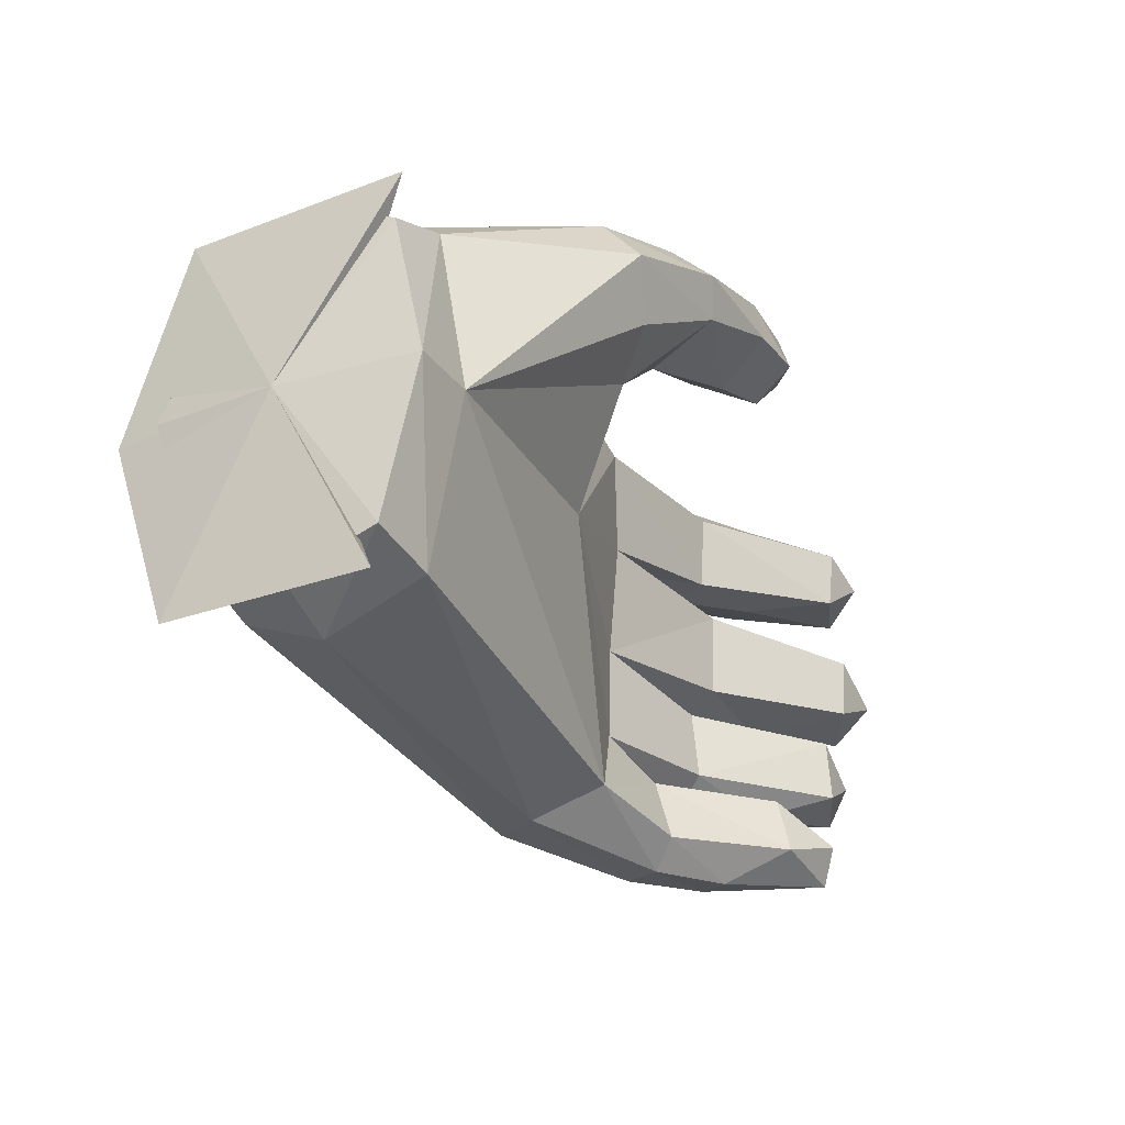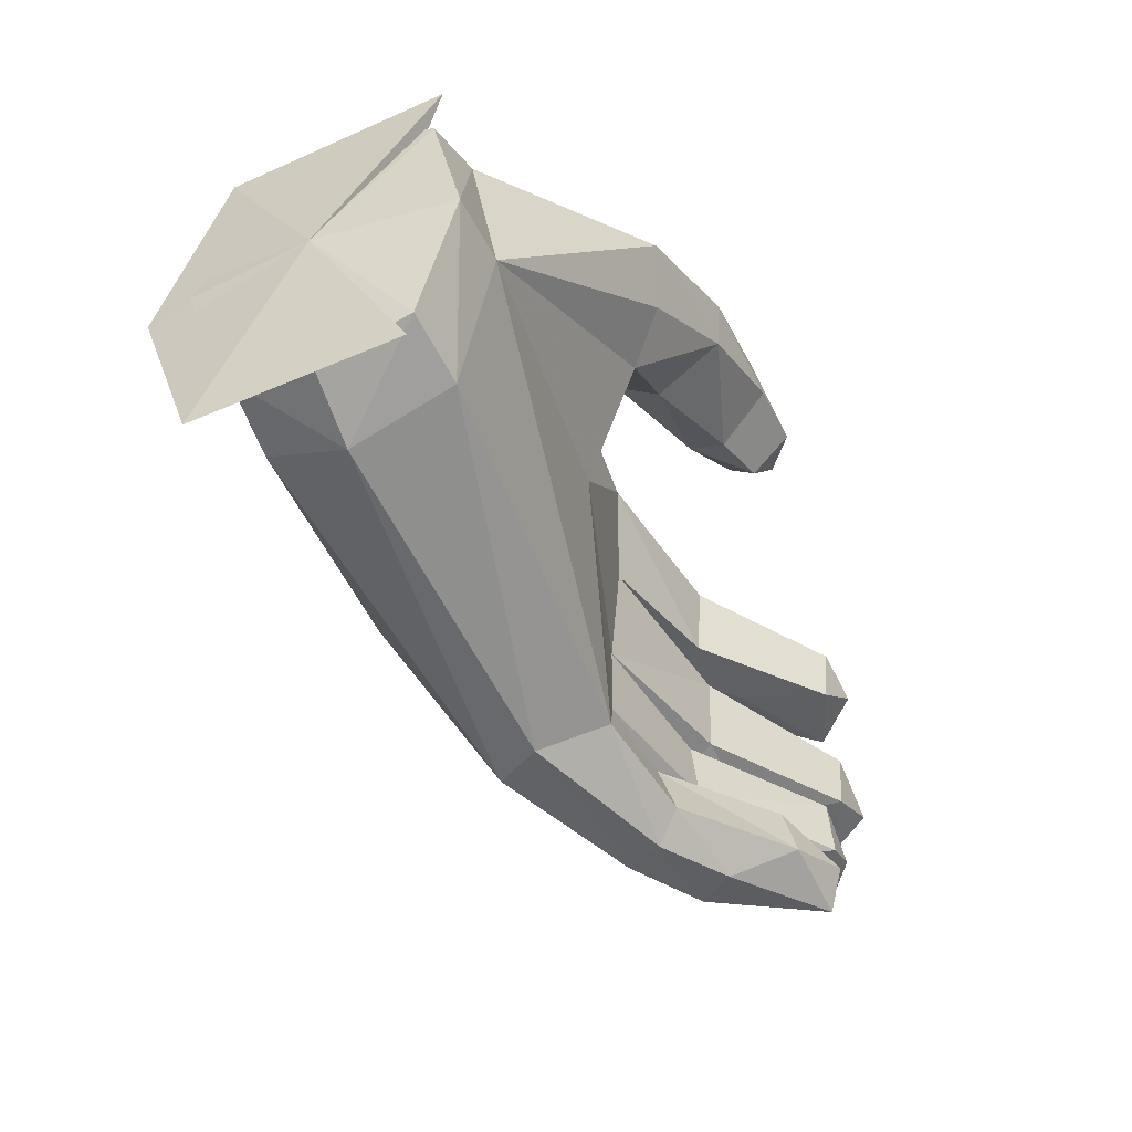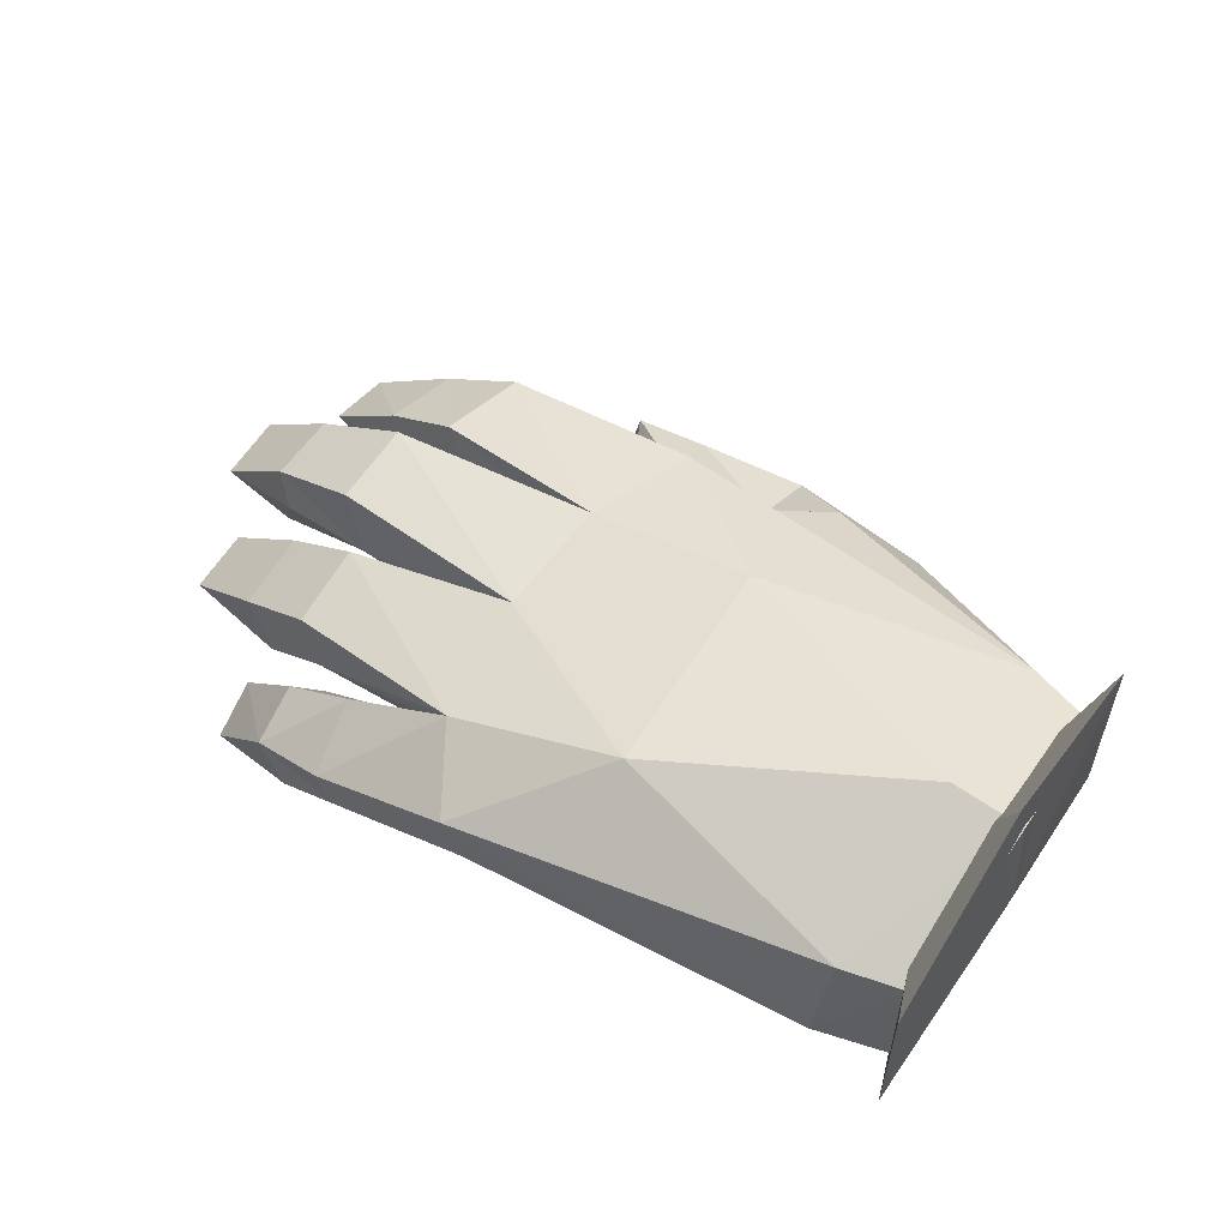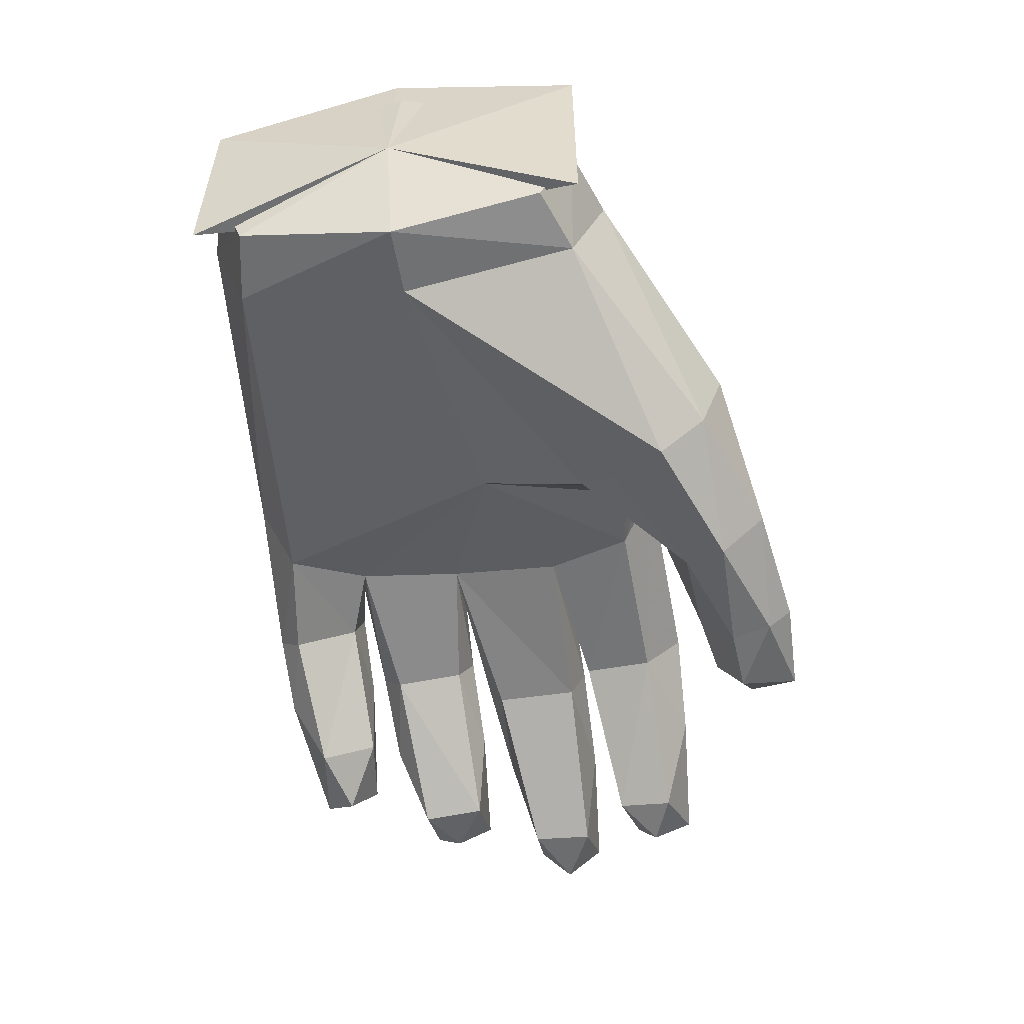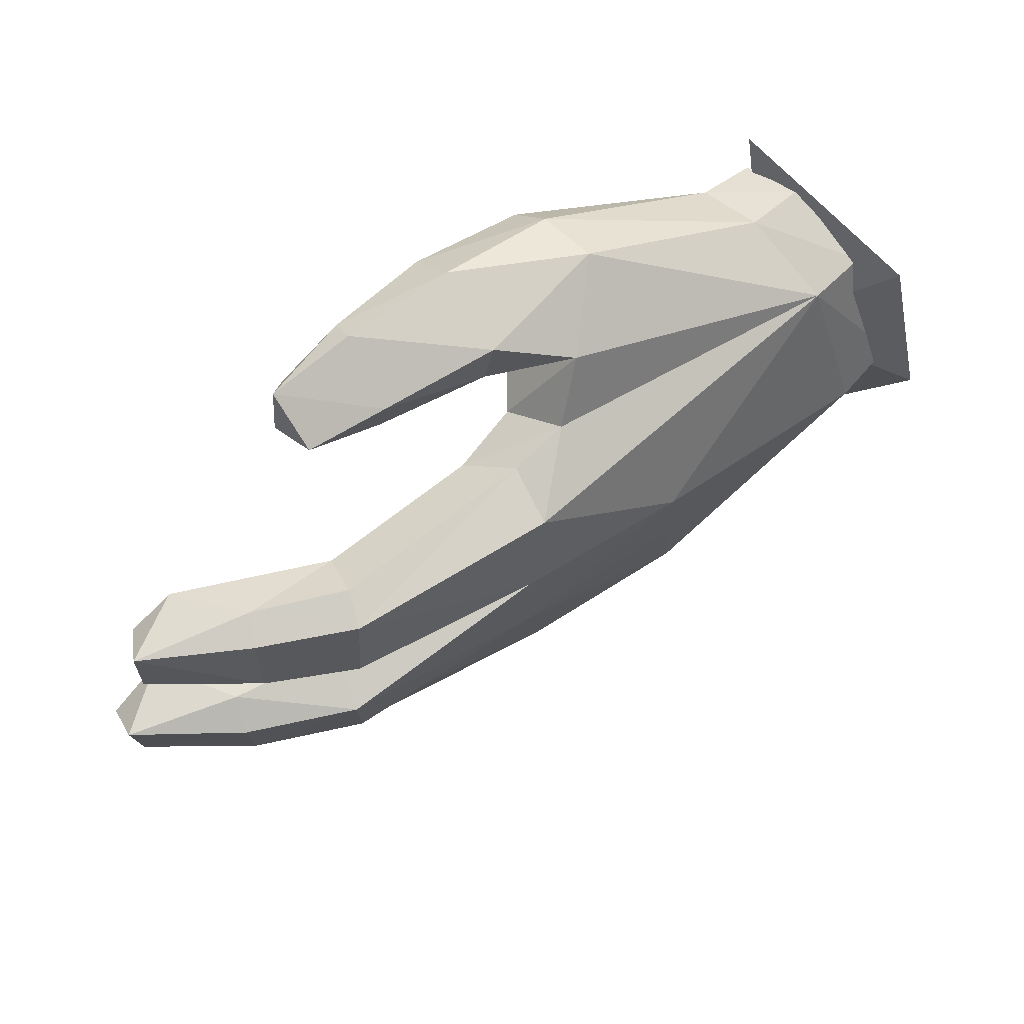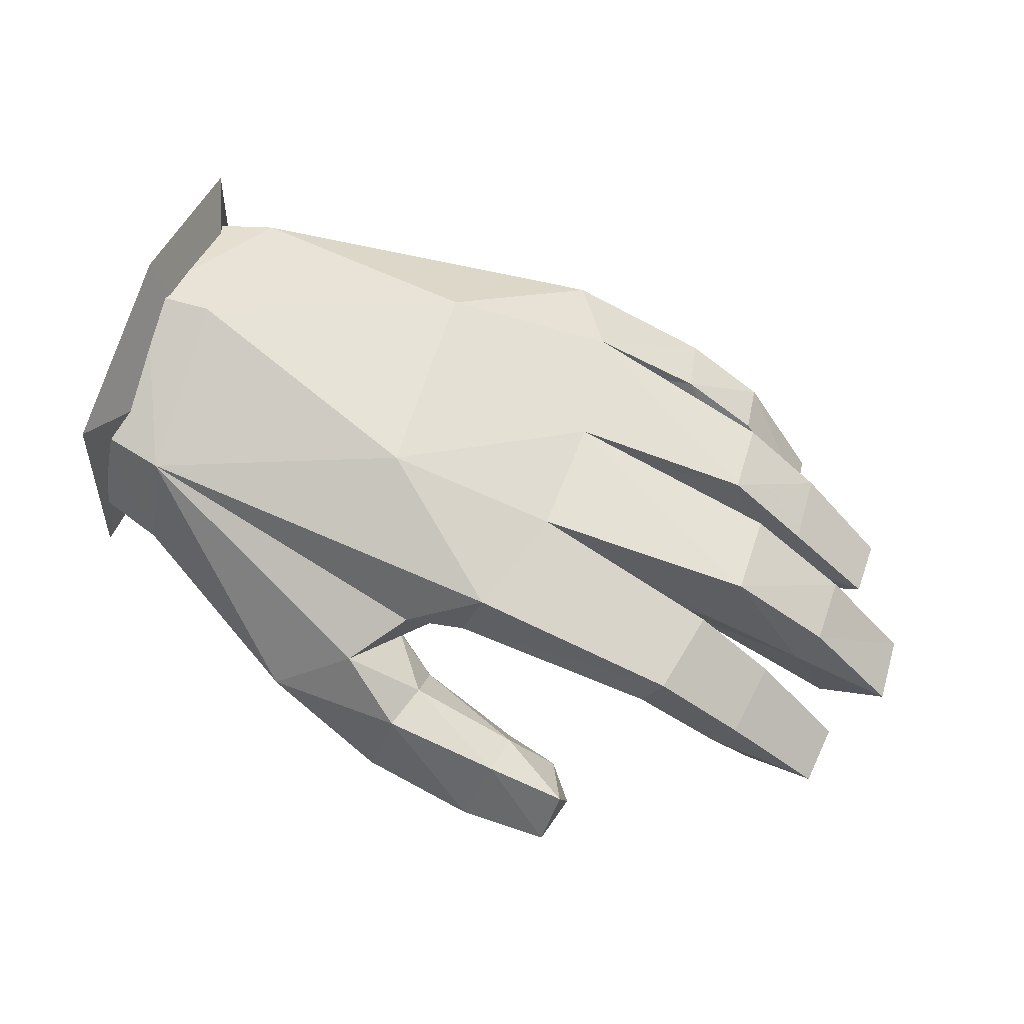
<metadata>
{"format":"obj","ext":"obj","renderer":"f3d","projection":"perspective","resolution":1024,"background":"white","views":[{"elev":-29.2,"azim":-63.2,"up":"+Z"},{"elev":-50.6,"azim":-66.4,"up":"+Z"},{"elev":62.9,"azim":-145.8,"up":"+Y"},{"elev":-50.8,"azim":-80.3,"up":"+Y"},{"elev":73.9,"azim":133.4,"up":"+Z"},{"elev":58.8,"azim":18.6,"up":"+Y"}]}
</metadata>
<code>
v -0.4915 0.1508 0.1545
v -0.4823 0.392 0.1521
v -0.4773 0.463 -0.05734
v -0.4825 0.3911 -0.2635
v -0.4902 0.1662 -0.2657
v -0.4091 0.2797 -0.05734
v -0.03347 0.2494 -0.311
v -0.4055 0.2657 -0.2731
v -0.007705 0.2979 -0.3092
v -0.4054 0.3523 -0.2372
v -0.4807 0.3512 -0.2164
v -0.4849 0.4144 -0.04822
v -0.4807 0.3377 0.1156
v -0.4805 0.2338 0.148
v -0.4804 0.1637 0.1122
v -0.412 0.155 0.1368
v -0.4804 0.1289 -0.04822
v -0.4066 0.1258 -0.04822
v -0.4056 0.1602 -0.2322
v -0.005026 0.1811 -0.2742
v 0.04654 0.3213 -0.2219
v -0.1348 0.3765 -0.1823
v 0.06473 0.3224 -0.0849
v -0.1314 0.3735 -0.0653
v -0.4059 0.4167 -0.04835
v -0.1268 0.37 0.05193
v -0.4054 0.3365 0.1353
v 0.01942 0.2994 0.1675
v -0.06986 0.241 0.1891
v -0.0031 0.2345 0.1751
v 0.02715 0.1799 0.1358
v -0.4087 0.2304 0.1728
v 0.2278 0.2073 -0.09032
v 0.2117 0.1754 -0.1057
v 0.3063 0.1449 -0.08879
v 0.357 0.07009 -0.1034
v 0.2083 0.167 -0.1822
v 0.3573 0.06586 -0.1719
v 0.3069 0.1391 -0.202
v 0.4375 0.1003 -0.1724
v 0.3417 0.1886 -0.1878
v 0.345 0.1926 -0.103
v 0.2582 0.2636 -0.1075
v -0.04296 0.149 0.231
v 0.07757 0.1069 0.2409
v -0.04733 0.09756 0.1834
v 0.06976 0.0637 0.2161
v 0.1313 0.04851 0.2281
v 0.04467 0.003145 0.252
v 0.1169 0 0.2562
v 0.04027 0.009521 0.2949
v 0.1454 0.02314 0.3173
v 0.04549 0.03603 0.3207
v 0.3854 0.1632 0.04707
v 0.2554 0.1634 0.03485
v 0.423 0.06391 0.02812
v 0.4221 0.06841 -0.03758
v 0.258 0.1671 -0.05742
v 0.386 0.1676 -0.06454
v 0.2706 0.2064 -0.07669
v 0.4065 0.1996 -0.04657
v 0.2996 0.2703 -0.05877
v 0.3 0.2709 0.03397
v 0.2466 0.236 0.1731
v 0.3398 0.1674 0.1684
v 0.2683 0.2489 0.0793
v 0.3543 0.1848 0.08655
v 0.4402 0.0803 0.1612
v 0.4485 0.08791 0.09435
v 0.4149 0.04179 0.1184
v 0.3639 0.05631 0.08138
v 0.3598 0.0483 0.1412
v -0.08348 0.05585 0.3024
v -0.05864 0.149 0.284
v 0.06969 0.1119 0.2865
v 0.1581 0.08576 0.2868
v 0.1621 0.03467 0.2654
v 0.1204 0.181 -0.2236
v 0.141 0.2228 -0.2179
v 0.0459 0.1995 -0.1951
v 0.07032 0.2724 -0.2154
v 0.1606 0.2559 -0.2407
v 0.1469 0.2269 -0.318
v -0.4805 0.1673 -0.2164
v -0.4814 0.2622 -0.2493
v 0.2244 0.1987 0.1799
v 0.2084 0.1514 0.139
v 0.2198 0.1614 0.06251
v 0.0677 0.1971 0.04072
v 0.09451 0.2502 0.04542
v 0.4054 0.1973 0.02988
v 0.4971 0.1065 -0.04121
v 0.5 0.1026 0.03419
v 0.4905 0.06096 -0.005111
v 0.11 0.1586 -0.2931
v 0.2291 0.07146 -0.2804
v 0.1997 0.138 -0.3184
v 0.1286 0.1855 -0.3207
v 0.2347 0.1796 -0.3079
v -0.1066 0.1592 -0.01472
v -0.1411 0.08999 0.1052
v -0.1788 0.04725 0.1431
v -0.0659 0.01819 0.2112
v -0.2164 0.0319 0.2016
v -0.08351 0.007828 0.2539
v 0.2382 0.2099 0.06084
v 0.319 0.1465 0.07015
v 0.2551 0.2537 -0.1956
v 0.2284 0.1993 -0.2078
v 0.4362 0.1071 -0.1035
v 0.4137 0.06884 -0.1403
v 0.3238 0.08903 -0.2331
v 0.3181 0.0676 -0.2938
v 0.2965 0.04731 -0.2581
v 0.2353 0.08713 -0.2191
v -0.05139 0.1756 0.1478
v -0.09517 0.133 0.1564
v -0.124 0.2107 0.246
v -0.214 0.145 0.2747
v -0.2191 0.07482 0.2513
v 0.05981 0.3155 0.0476
v 0.09638 0.2801 -0.08456
v 0.06858 0.2082 -0.08258
v 0.2706 0.2069 0.0507
v 0.214 0.1706 -0.2185
v 0.2422 0.1943 -0.2435
v 0.3152 0.1369 0.1747
v -0.5 0.2762 -0.05412
f 128 1 2
f 128 2 3
f 4 128 3
f 4 5 128
f 128 5 6
f 1 128 6
f 1 6 2
f 6 5 4
f 3 6 4
f 2 6 3
f 7 8 9
f 9 8 10
f 8 11 10
f 10 11 12
f 11 128 12
f 12 128 13
f 13 128 14
f 128 15 14
f 14 15 16
f 15 17 16
f 16 17 18
f 17 19 18
f 18 19 20
f 20 19 7
f 21 22 23
f 23 22 24
f 22 25 24
f 24 25 26
f 25 27 26
f 26 27 28
f 27 29 28
f 28 29 30
f 29 31 30
f 16 32 14
f 14 32 13
f 32 27 13
f 13 27 12
f 27 25 12
f 12 25 10
f 25 22 10
f 10 22 9
f 22 21 9
f 33 34 35
f 35 34 36
f 34 37 36
f 36 37 38
f 37 39 38
f 38 39 40
f 39 41 40
f 40 41 42
f 41 43 42
f 44 45 46
f 46 45 47
f 45 48 47
f 47 48 49
f 48 50 49
f 49 50 51
f 50 52 51
f 51 52 53
f 54 55 56
f 56 55 57
f 55 58 57
f 57 58 59
f 58 60 59
f 59 60 61
f 60 62 61
f 61 62 63
f 64 65 66
f 66 65 67
f 65 68 67
f 67 68 69
f 68 70 69
f 69 70 71
f 70 72 71
f 73 53 74
f 74 53 75
f 53 52 75
f 75 52 76
f 52 77 76
f 76 77 48
f 77 50 48
f 78 79 80
f 81 79 80
f 79 82 81
f 81 82 21
f 82 83 21
f 21 83 9
f 9 83 7
f 84 85 8
f 8 85 11
f 85 128 11
f 7 19 8
f 8 19 84
f 19 17 84
f 84 17 128
f 17 15 128
f 64 30 86
f 86 30 87
f 30 31 87
f 87 31 88
f 31 89 88
f 88 89 90
f 63 91 61
f 61 91 92
f 91 93 92
f 92 93 94
f 93 56 94
f 94 56 57
f 78 95 96
f 96 95 97
f 95 98 97
f 97 98 99
f 98 83 99
f 99 83 82
f 100 101 18
f 18 101 102
f 101 103 102
f 102 103 104
f 103 105 104
f 66 67 106
f 106 67 107
f 67 69 107
f 107 69 71
f 43 41 108
f 108 41 109
f 41 39 109
f 109 39 37
f 74 75 44
f 44 75 45
f 75 76 45
f 45 76 48
f 42 110 40
f 40 110 111
f 110 36 111
f 111 36 38
f 99 112 113
f 113 112 114
f 112 115 114
f 114 115 96
f 116 117 100
f 100 117 101
f 117 46 101
f 101 46 103
f 46 117 44
f 44 117 118
f 117 116 118
f 118 116 29
f 44 118 74
f 74 118 119
f 118 27 119
f 119 27 32
f 74 119 73
f 73 119 120
f 119 32 120
f 120 32 16
f 73 120 105
f 105 120 104
f 120 16 104
f 104 16 18
f 64 66 121
f 121 66 90
f 66 106 90
f 90 106 88
f 23 60 122
f 122 60 123
f 60 58 123
f 123 58 55
f 109 37 80
f 80 37 123
f 37 34 123
f 123 34 33
f 124 63 121
f 121 63 23
f 63 62 23
f 23 62 60
f 83 98 7
f 7 98 20
f 98 95 20
f 20 95 78
f 55 124 89
f 89 124 90
f 124 121 90
f 24 26 23
f 23 26 121
f 26 28 121
f 31 100 89
f 89 100 123
f 100 80 123
f 128 85 84
f 79 125 82
f 82 125 126
f 125 112 126
f 79 78 125
f 125 78 115
f 78 96 115
f 63 54 91
f 91 54 93
f 54 56 93
f 33 35 43
f 43 35 42
f 35 110 42
f 108 109 21
f 21 109 81
f 109 80 81
f 64 127 65
f 65 127 68
f 127 72 68
f 72 127 87
f 87 127 86
f 127 64 86
f 106 107 88
f 88 107 71
f 53 73 51
f 51 73 105
f 49 103 47
f 47 103 46
f 51 105 49
f 49 105 103
f 88 71 87
f 87 71 72
f 123 33 122
f 122 33 43
f 29 116 31
f 31 116 100
f 80 100 20
f 20 100 18
f 121 28 64
f 64 28 30
f 96 97 113
f 113 97 99
f 82 126 99
f 99 126 112
f 108 21 43
f 43 21 23
f 63 124 54
f 54 124 55
f 57 59 92
f 92 59 61
f 70 68 72
f 77 52 50
f 104 18 102
f 27 118 29
f 55 89 123
f 122 43 23
f 78 80 20
f 36 110 35
f 40 111 38
f 115 112 125
f 113 114 96
f 92 94 57

</code>
